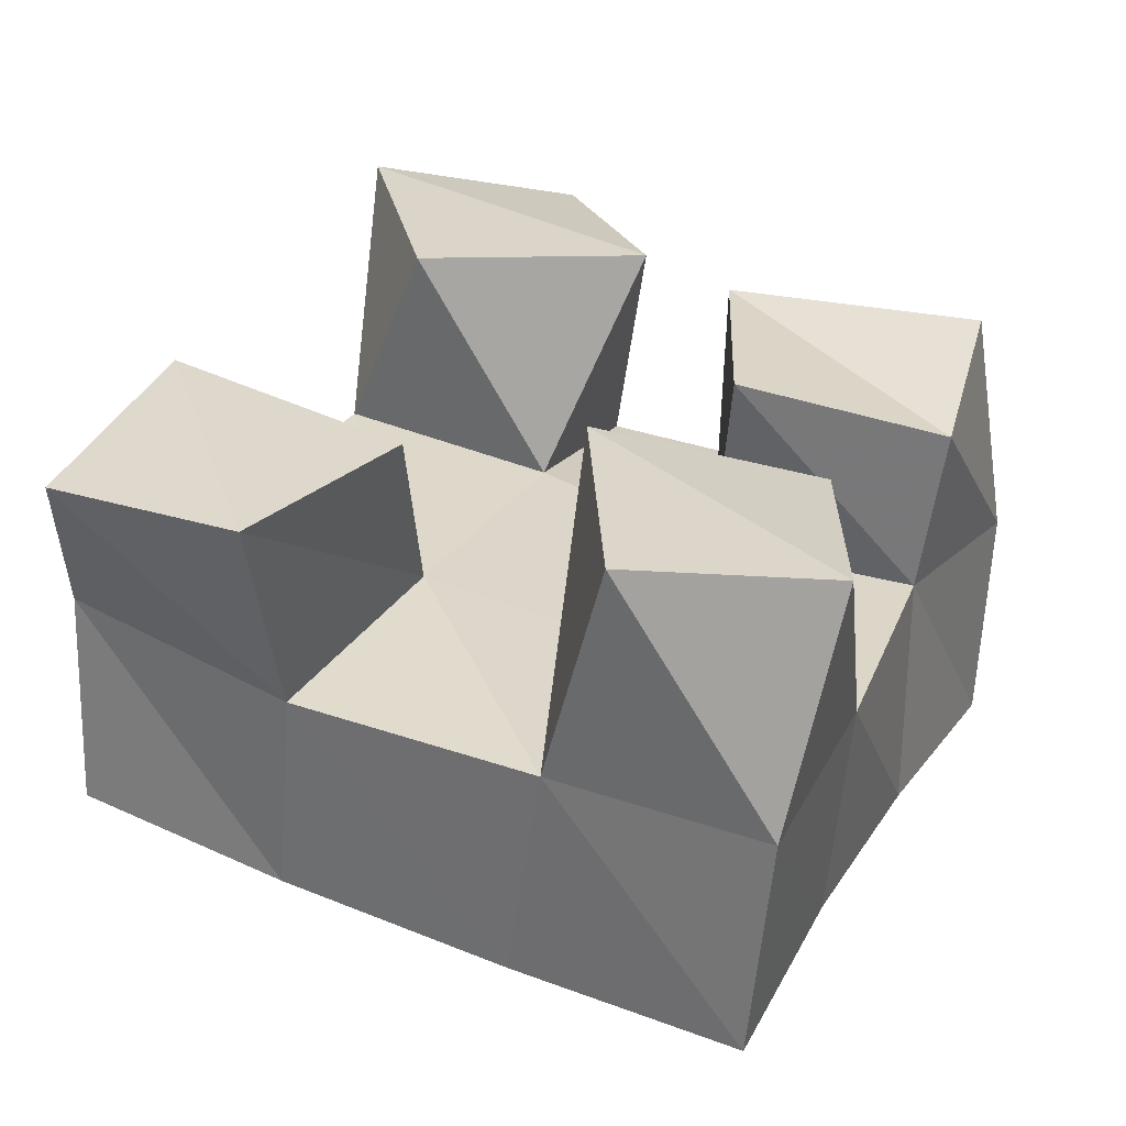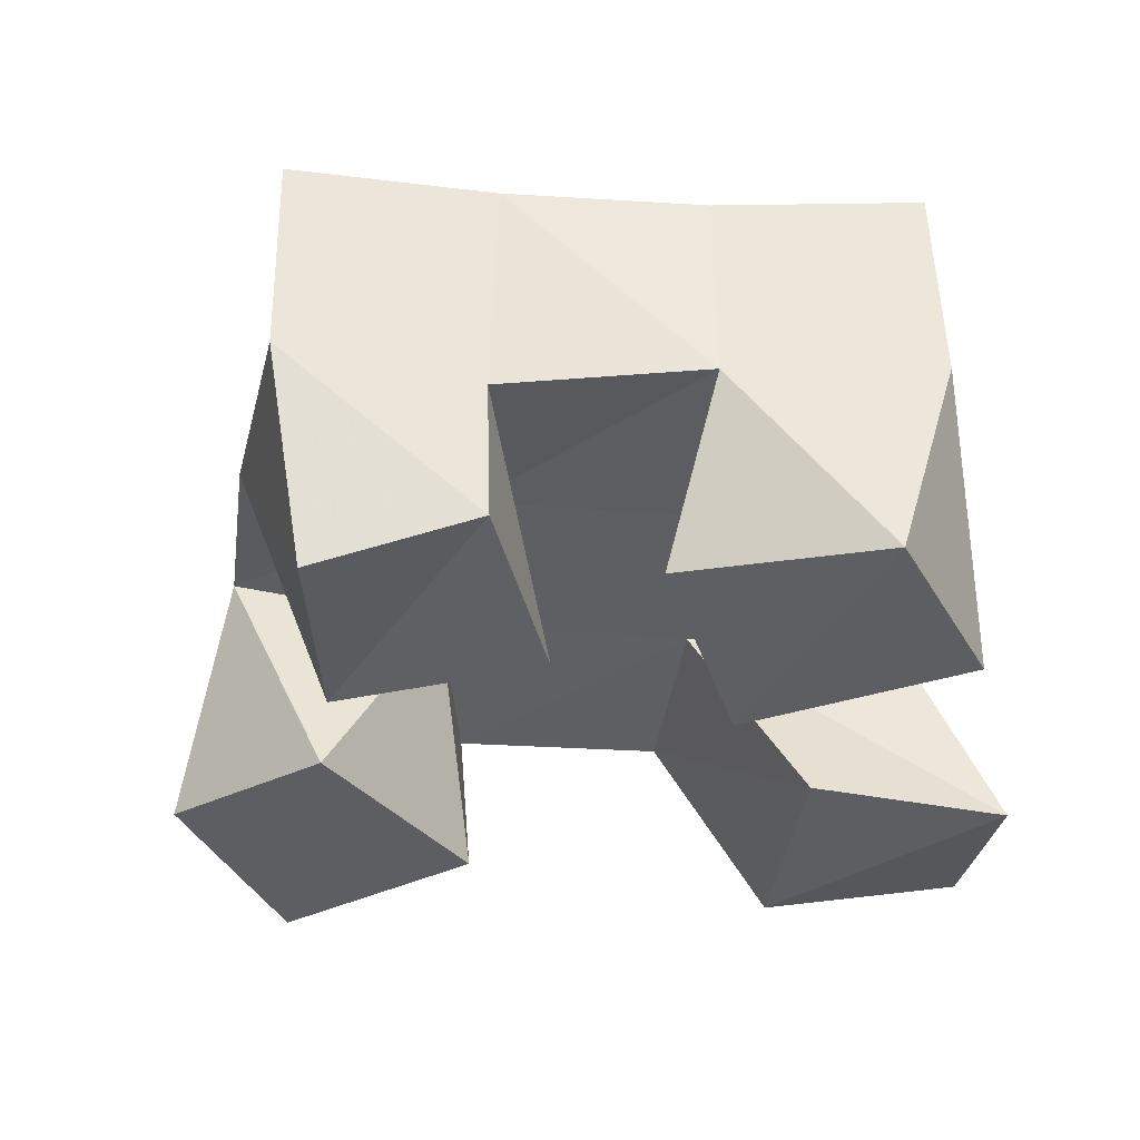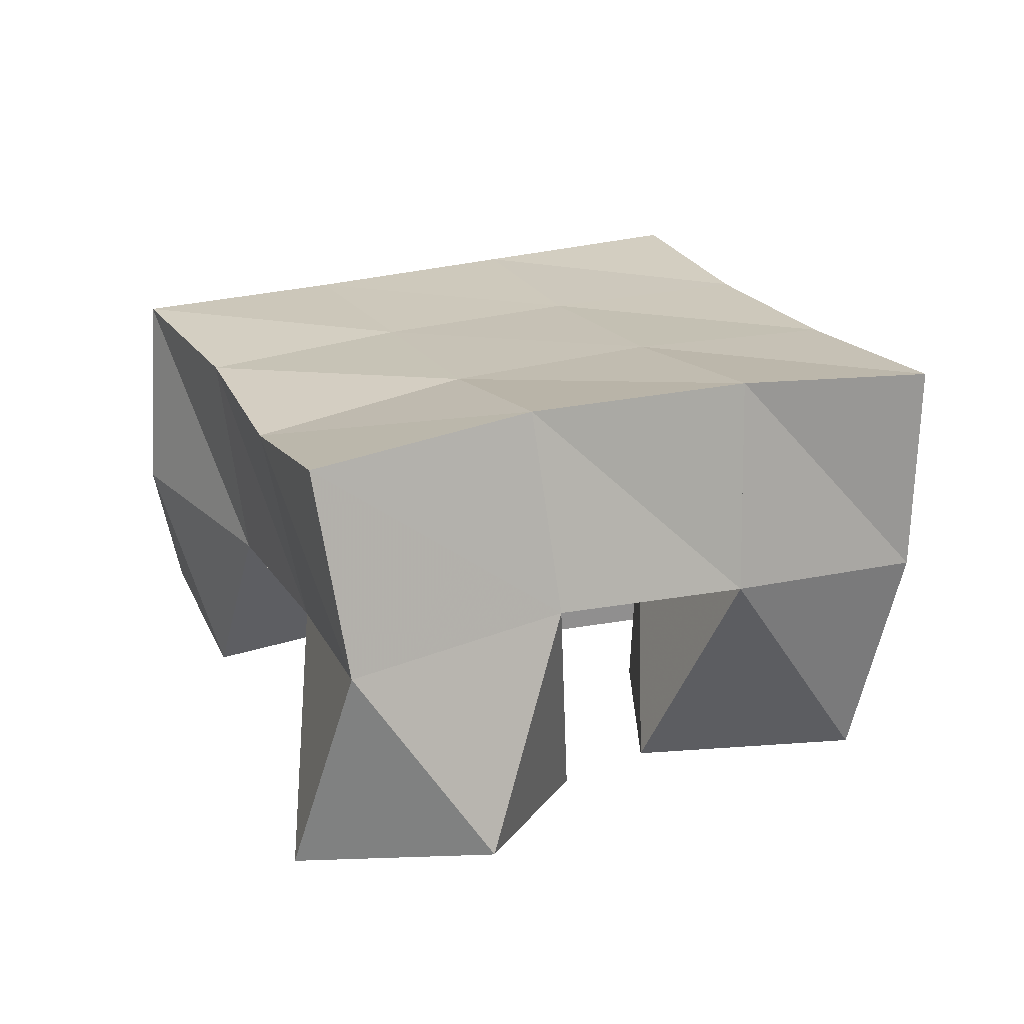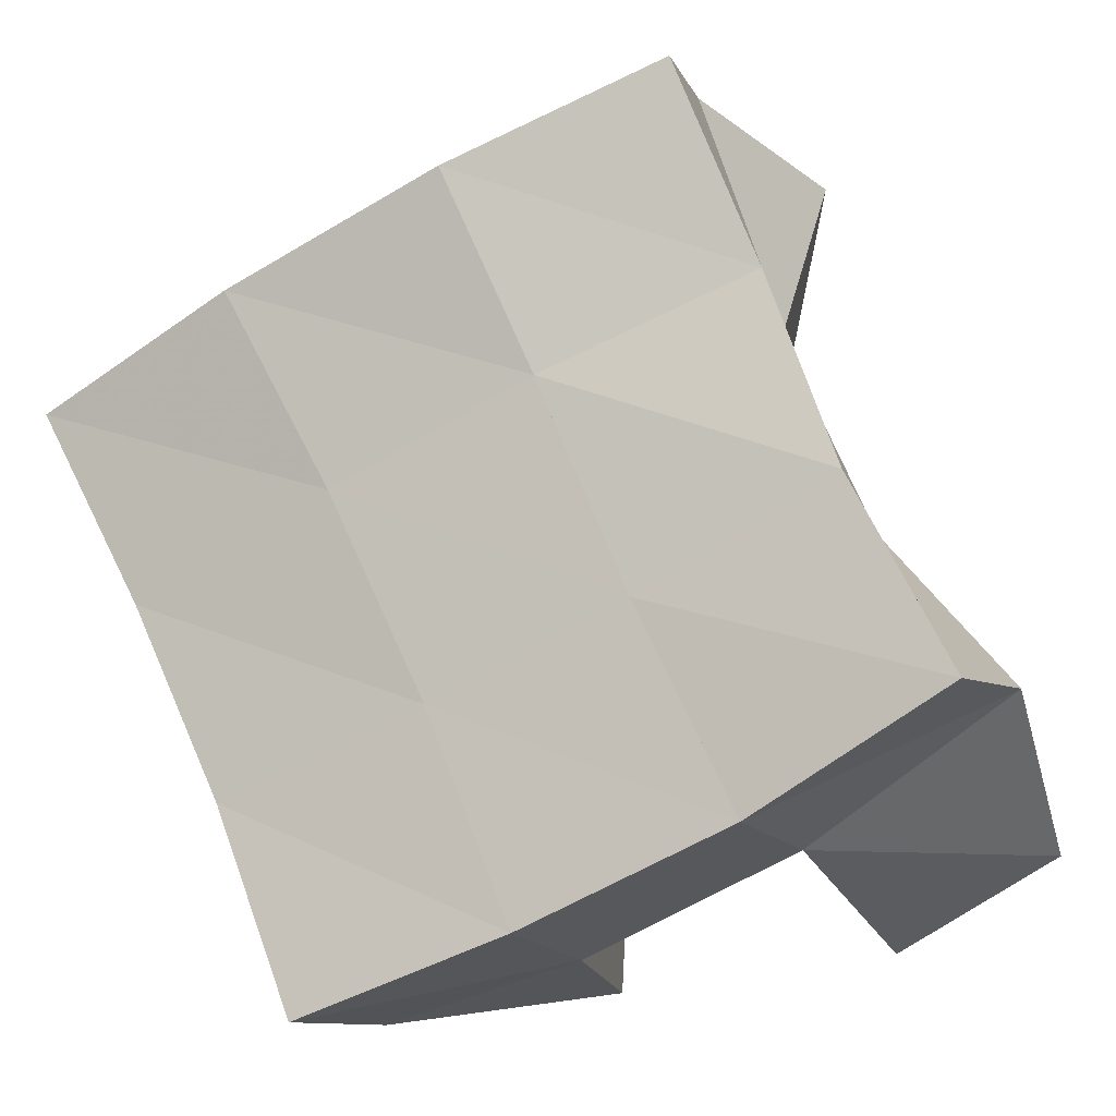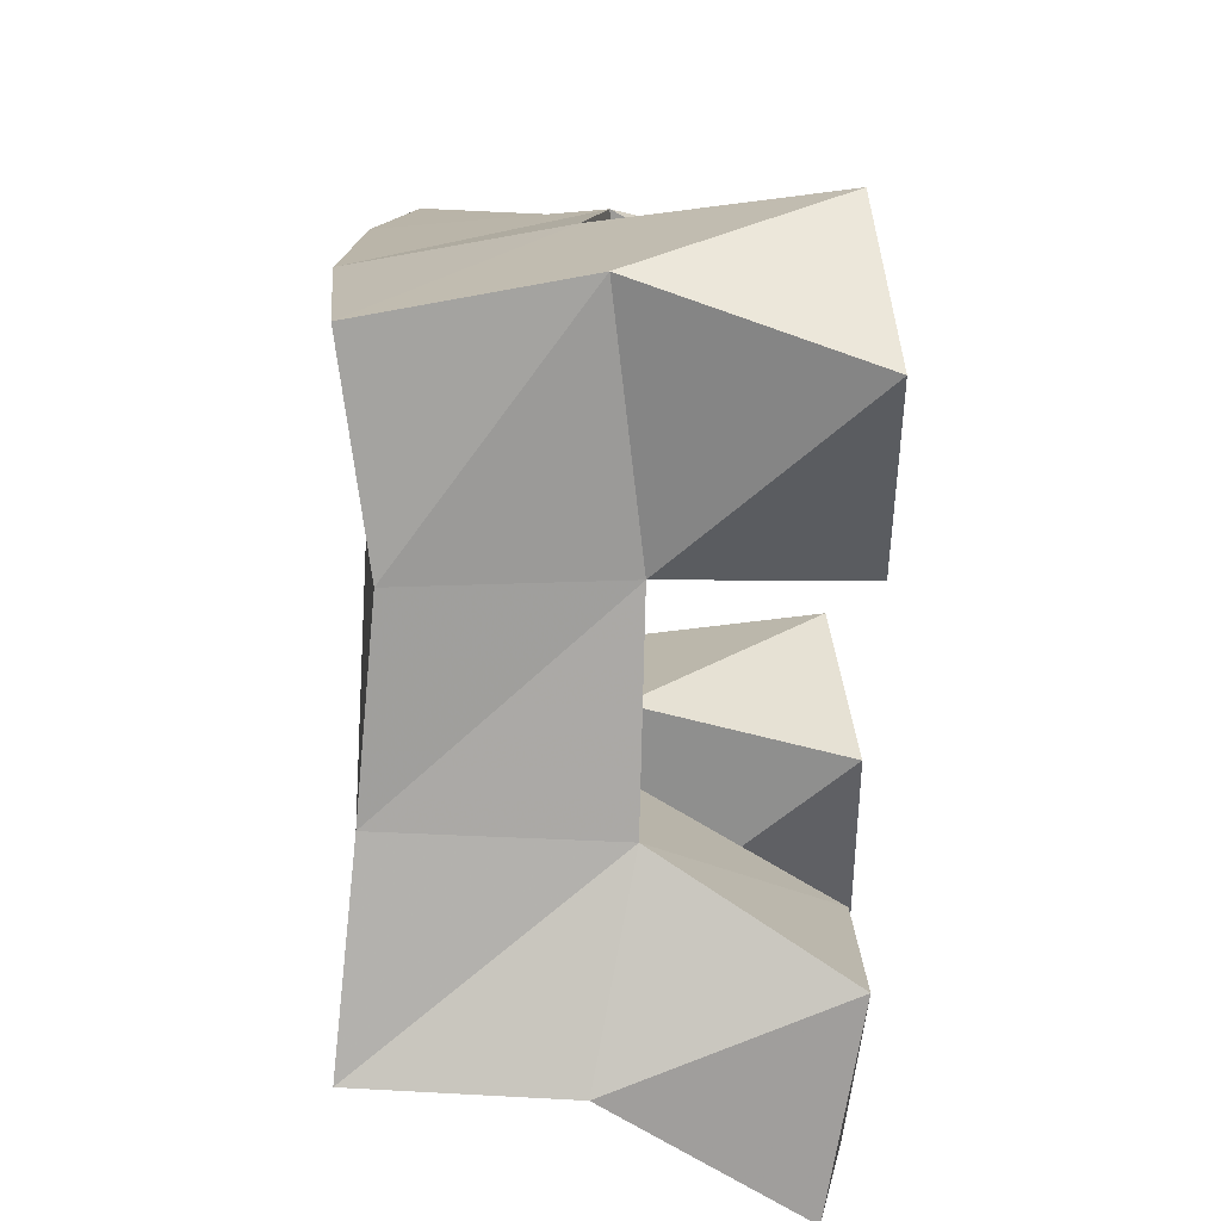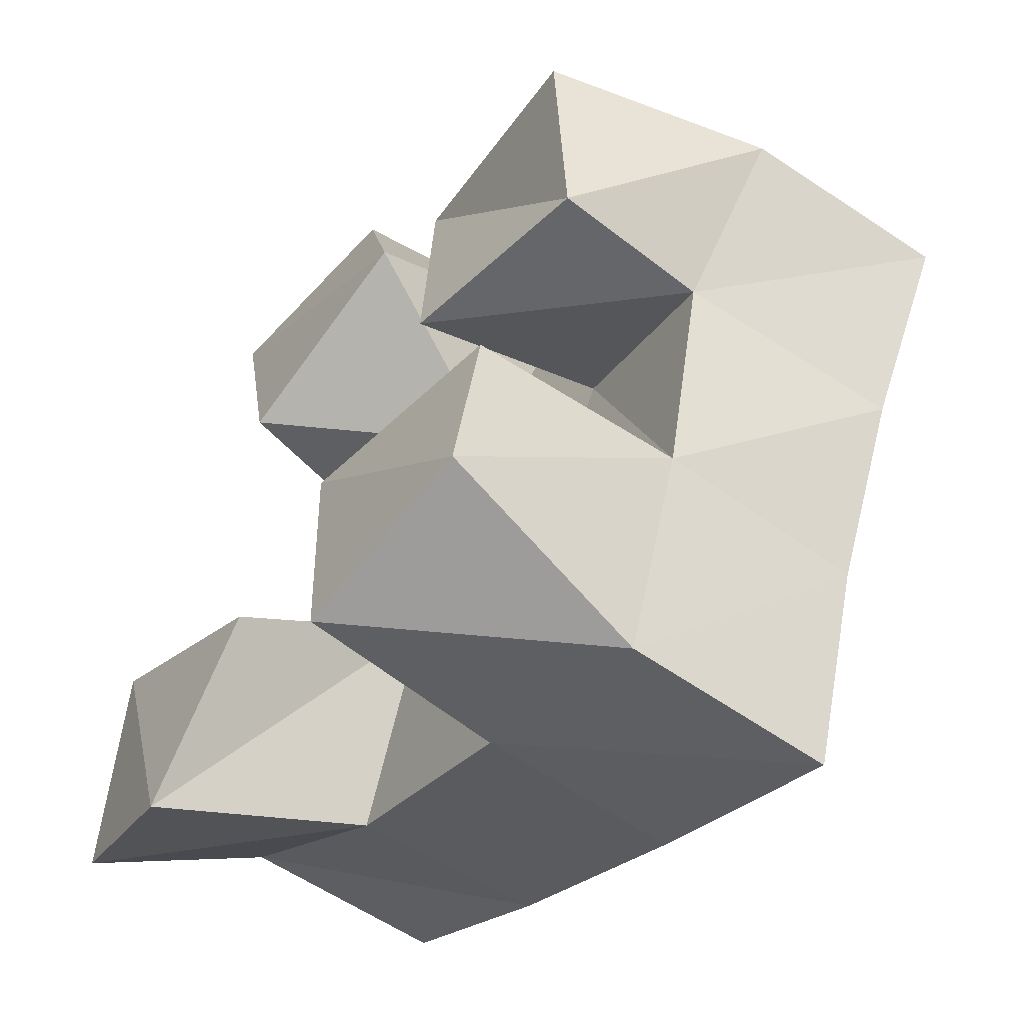
<metadata>
{"format":"obj","ext":"obj","renderer":"f3d","projection":"perspective","resolution":1024,"background":"white","views":[{"elev":-60.7,"azim":-4.2,"up":"+Z"},{"elev":-36.0,"azim":110.3,"up":"+Y"},{"elev":20.7,"azim":1.7,"up":"+Y"},{"elev":-8.3,"azim":-159.4,"up":"+Z"},{"elev":39.4,"azim":-86.6,"up":"+Z"},{"elev":-57.8,"azim":53.7,"up":"+Z"}]}
</metadata>
<code>
v 1.106 0.1072 0.07642
v 1.106 0.1505 0.1093
v 1.144 0.1022 0.05512
v 1.152 0.1517 0.07679
v 1.125 0.1 0.1204
v 1.137 0.1433 0.1442
v 1.172 0.1026 0.09508
v 1.177 0.1472 0.1221
v 1.239 0.1035 0.1339
v 1.24 0.1522 0.1534
v 1.285 0.1105 0.13
v 1.282 0.1475 0.1321
v 1.241 0.1048 0.1859
v 1.263 0.1561 0.2007
v 1.294 0.1 0.1673
v 1.306 0.1517 0.1716
v 1.171 0.1 0.1805
v 1.158 0.1434 0.189
v 1.222 0.102 0.1959
v 1.202 0.1489 0.1764
v 1.159 0.1 0.2343
v 1.174 0.1509 0.243
v 1.206 0.1069 0.2421
v 1.22 0.1592 0.2235
v 1.21 0.1 0.04611
v 1.202 0.1502 0.05385
v 1.256 0.1023 0.05177
v 1.247 0.153 0.03975
v 1.208 0.1 0.1027
v 1.219 0.1507 0.1059
v 1.257 0.1078 0.1019
v 1.266 0.1512 0.08567
v 1.108 0.1977 0.1071
v 1.152 0.1977 0.08068
v 1.132 0.1941 0.1495
v 1.175 0.1971 0.1259
v 1.148 0.1907 0.1925
v 1.195 0.1988 0.1722
v 1.165 0.1978 0.2367
v 1.213 0.2051 0.2165
v 1.199 0.2001 0.05937
v 1.218 0.199 0.1056
v 1.24 0.201 0.1508
v 1.262 0.2053 0.1943
v 1.246 0.2033 0.04159
v 1.265 0.2003 0.08632
v 1.285 0.1996 0.1289
v 1.308 0.2009 0.1716
f 1 2 4
f 3 1 4
f 2 6 8
f 4 2 8
f 6 5 7
f 8 6 7
f 5 1 3
f 7 5 3
f 8 7 3
f 4 8 3
f 2 1 5
f 6 2 5
f 9 10 12
f 11 9 12
f 10 14 16
f 12 10 16
f 14 13 15
f 16 14 15
f 13 9 11
f 15 13 11
f 16 15 11
f 12 16 11
f 10 9 13
f 14 10 13
f 17 18 20
f 19 17 20
f 18 22 24
f 20 18 24
f 22 21 23
f 24 22 23
f 21 17 19
f 23 21 19
f 24 23 19
f 20 24 19
f 18 17 21
f 22 18 21
f 25 26 28
f 27 25 28
f 26 30 32
f 28 26 32
f 30 29 31
f 32 30 31
f 29 25 27
f 31 29 27
f 32 31 27
f 28 32 27
f 26 25 29
f 30 26 29
f 2 33 34
f 4 2 34
f 33 35 36
f 34 33 36
f 35 6 8
f 36 35 8
f 6 2 4
f 8 6 4
f 36 8 4
f 34 36 4
f 33 2 6
f 35 33 6
f 6 35 36
f 8 6 36
f 35 37 38
f 36 35 38
f 37 18 20
f 38 37 20
f 18 6 8
f 20 18 8
f 38 20 8
f 36 38 8
f 35 6 18
f 37 35 18
f 18 37 38
f 20 18 38
f 37 39 40
f 38 37 40
f 39 22 24
f 40 39 24
f 22 18 20
f 24 22 20
f 40 24 20
f 38 40 20
f 37 18 22
f 39 37 22
f 4 34 41
f 26 4 41
f 34 36 42
f 41 34 42
f 36 8 30
f 42 36 30
f 8 4 26
f 30 8 26
f 42 30 26
f 41 42 26
f 34 4 8
f 36 34 8
f 8 36 42
f 30 8 42
f 36 38 43
f 42 36 43
f 38 20 10
f 43 38 10
f 20 8 30
f 10 20 30
f 43 10 30
f 42 43 30
f 36 8 20
f 38 36 20
f 20 38 43
f 10 20 43
f 38 40 44
f 43 38 44
f 40 24 14
f 44 40 14
f 24 20 10
f 14 24 10
f 44 14 10
f 43 44 10
f 38 20 24
f 40 38 24
f 26 41 45
f 28 26 45
f 41 42 46
f 45 41 46
f 42 30 32
f 46 42 32
f 30 26 28
f 32 30 28
f 46 32 28
f 45 46 28
f 41 26 30
f 42 41 30
f 30 42 46
f 32 30 46
f 42 43 47
f 46 42 47
f 43 10 12
f 47 43 12
f 10 30 32
f 12 10 32
f 47 12 32
f 46 47 32
f 42 30 10
f 43 42 10
f 10 43 47
f 12 10 47
f 43 44 48
f 47 43 48
f 44 14 16
f 48 44 16
f 14 10 12
f 16 14 12
f 48 16 12
f 47 48 12
f 43 10 14
f 44 43 14

</code>
